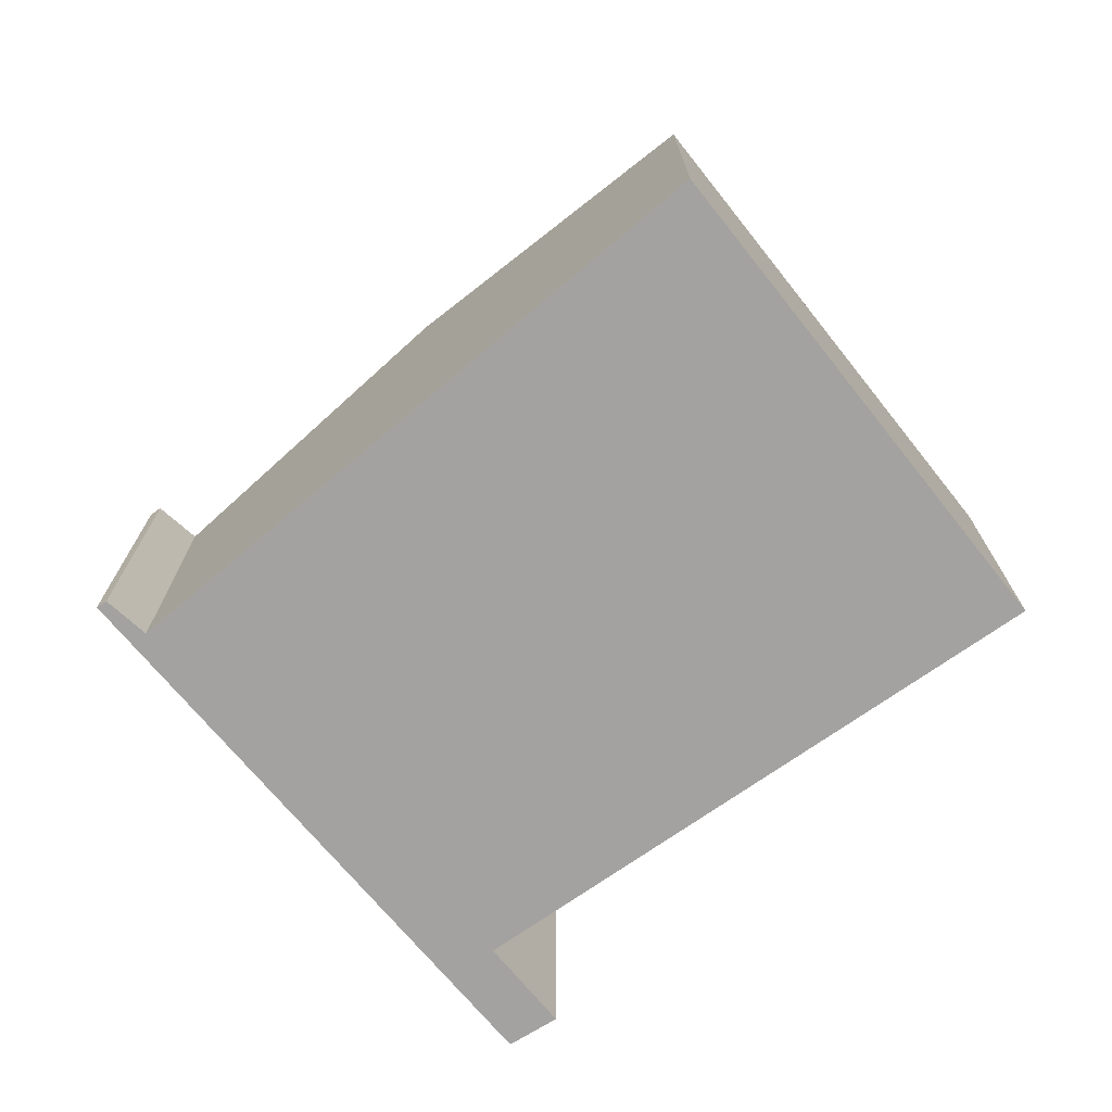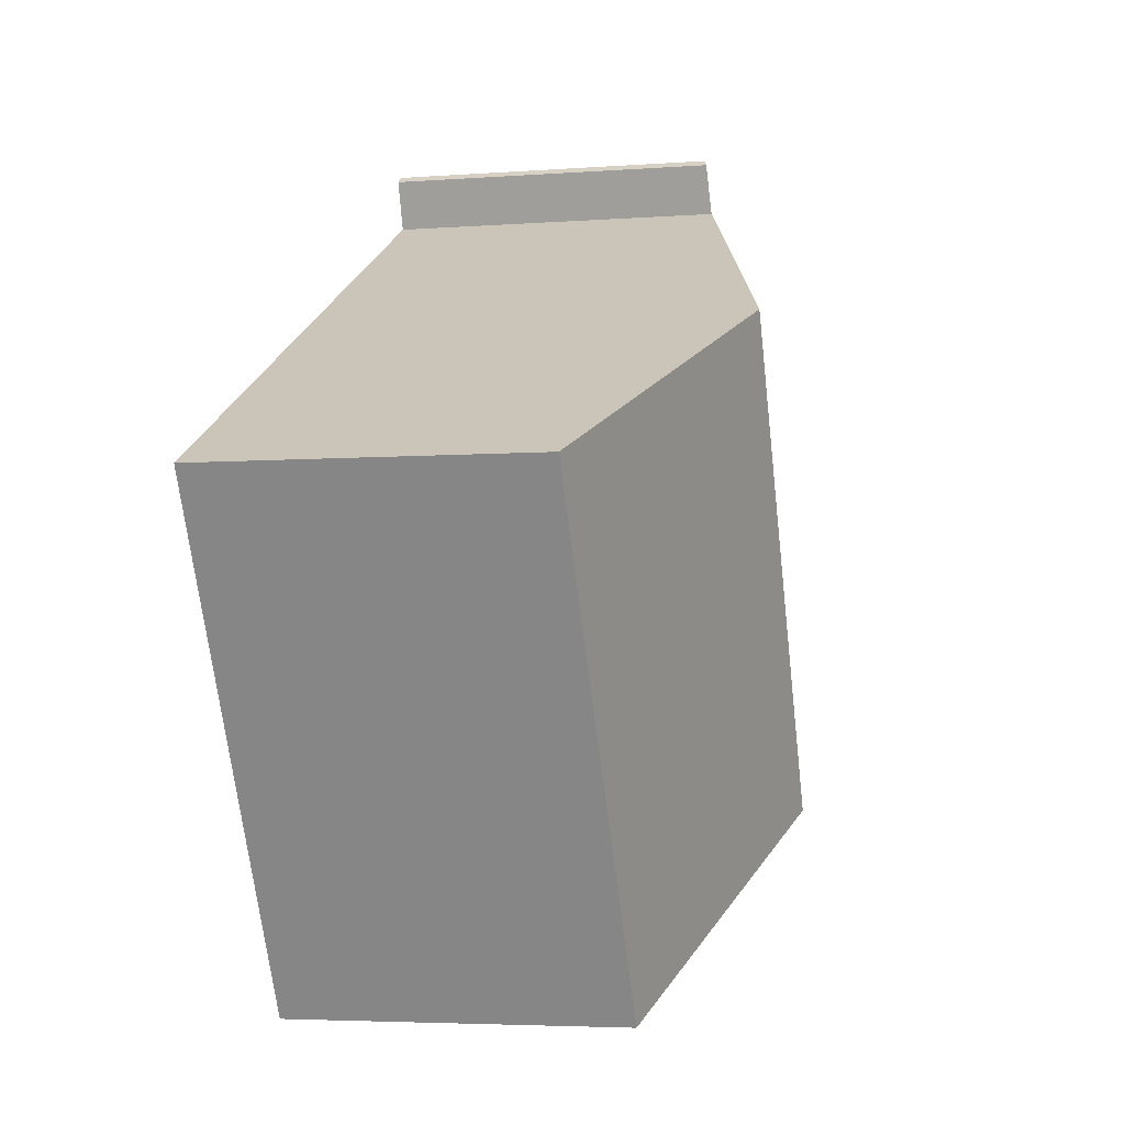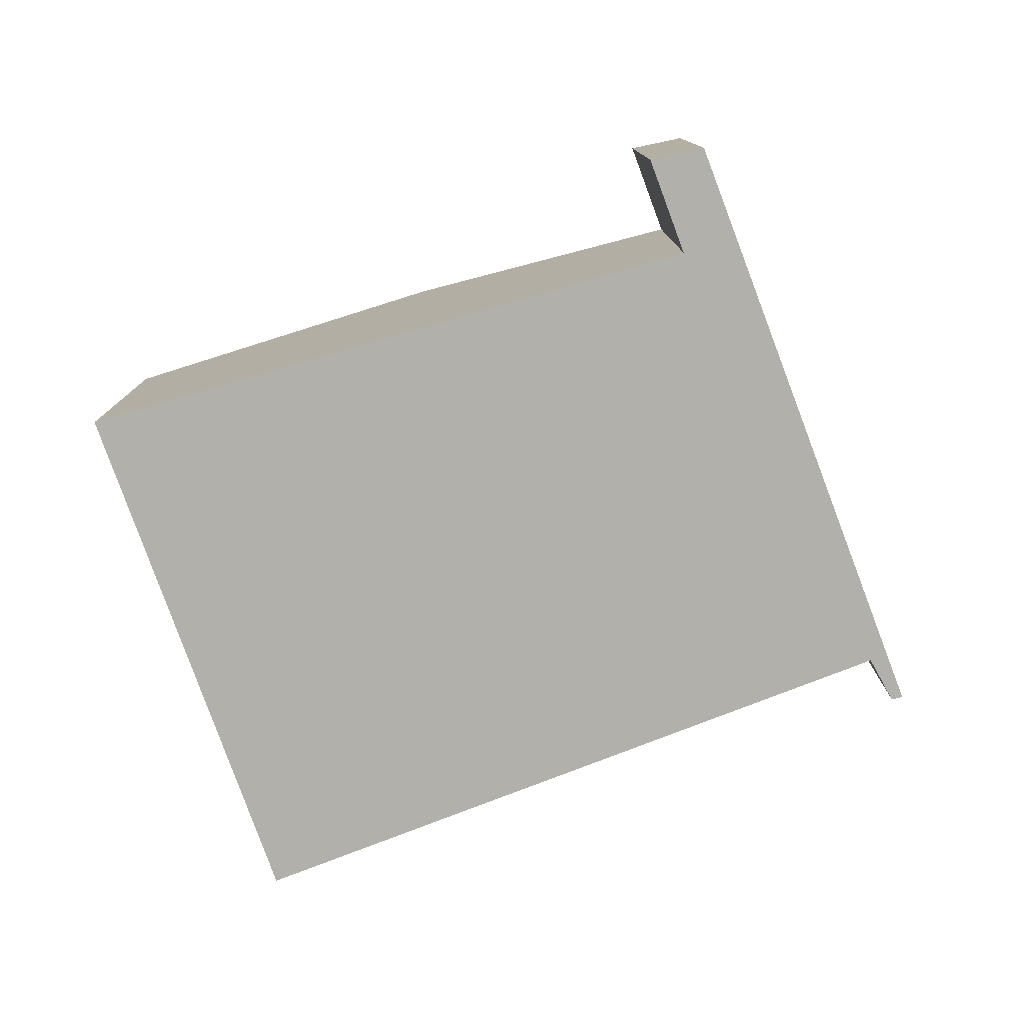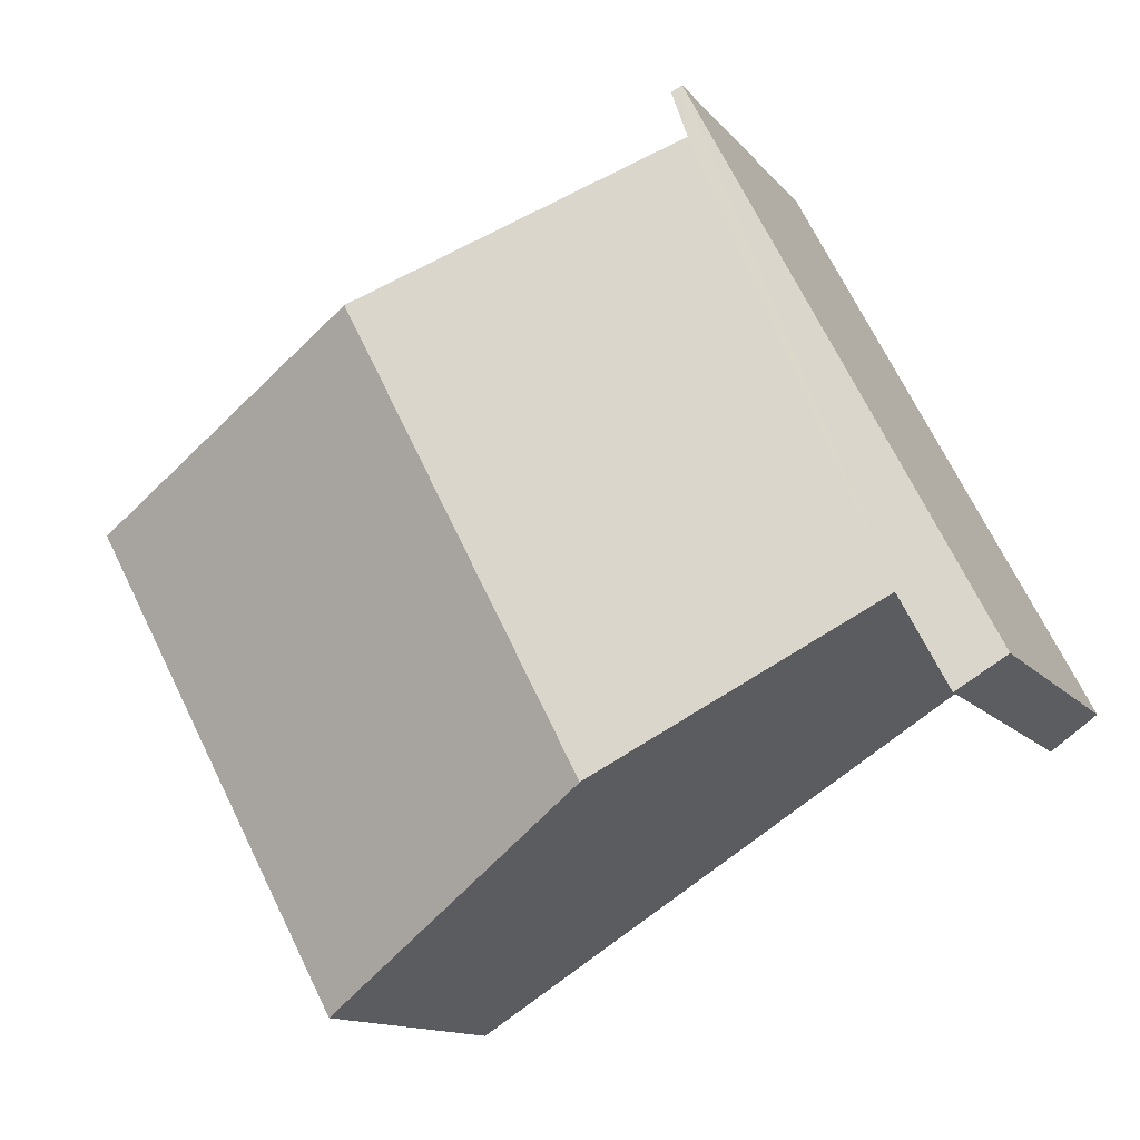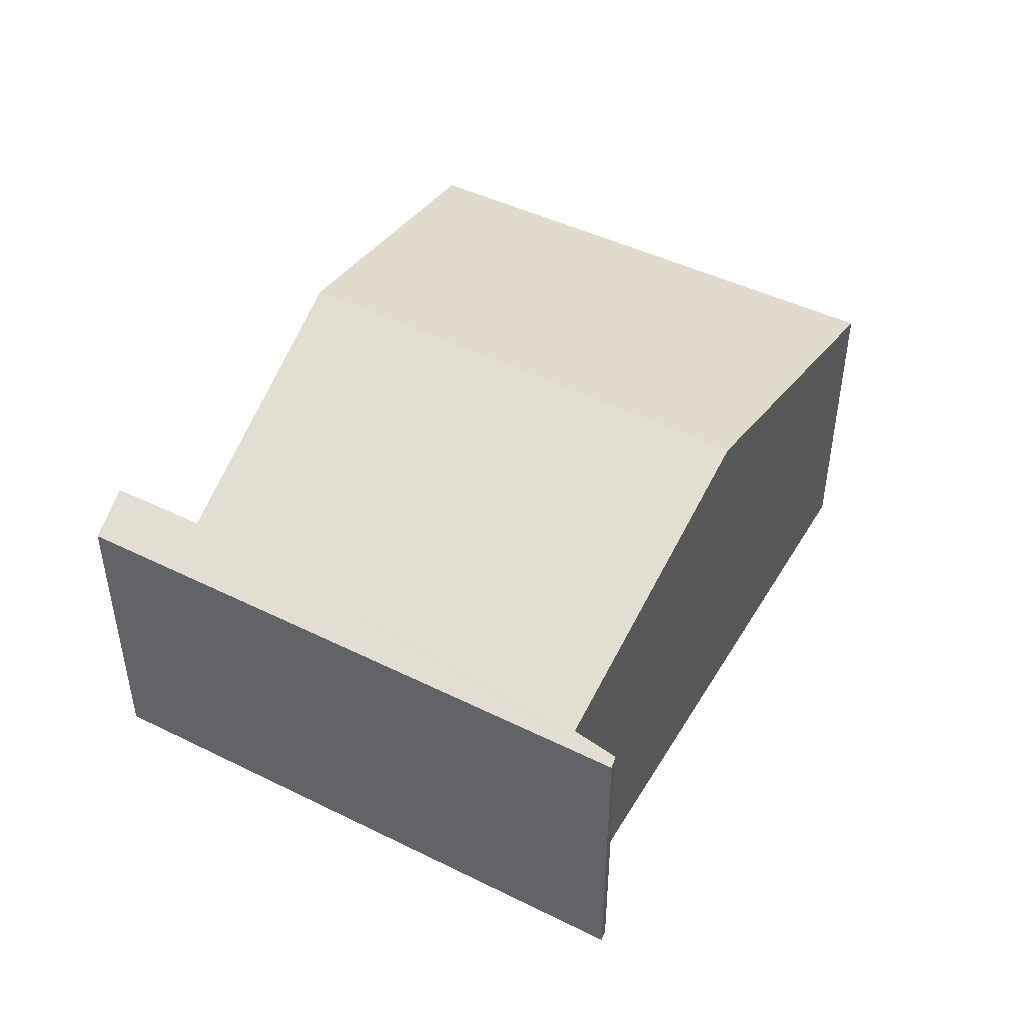
<metadata>
{"format":"obj","ext":"obj","renderer":"f3d","projection":"perspective","resolution":1024,"background":"white","views":[{"elev":-72.7,"azim":67.3,"up":"+Y"},{"elev":-4.3,"azim":104.0,"up":"+Z"},{"elev":-78.5,"azim":-131.7,"up":"+Y"},{"elev":-13.0,"azim":-156.4,"up":"+Z"},{"elev":47.9,"azim":-33.5,"up":"+Y"}]}
</metadata>
<code>
v  4.687 5.834 -1.385
v  12.16 4.393 2.556
v  8.628 4.451 -3.871
v  7.858 5.834 4.756
v  0 4.404 2.697e-16
v  1.261 4.632 0.777
v  0.619 4.629 -0.443
v  3.901 4.404 7.555
v  3.805 4.479 6.826
v  4.031 4.451 7.465
v  0.619 2.713e-17 -0.443
v  0 0 0
v  8.628 2.37e-16 -3.871
v  4.687 8.481e-17 -1.385
v  1.261 -4.758e-17 0.777
v  3.901 -4.626e-16 7.555
v  4.031 -4.571e-16 7.465
v  3.805 -4.18e-16 6.826
v  7.858 -2.912e-16 4.756
v  12.16 -1.565e-16 2.556
g defaultobject
f 1 2 3
f 2 1 4
f 5 6 7
f 6 5 8
f 6 8 9
f 6 9 4
f 9 8 10
f 4 1 6
f 11 5 7
f 5 11 12
f 13 1 3
f 1 13 6
f 6 13 14
f 6 14 15
f 12 8 5
f 8 12 16
f 8 17 10
f 17 8 16
f 18 4 9
f 4 18 2
f 2 18 19
f 2 19 20
f 10 18 9
f 18 10 17
f 2 13 3
f 13 2 20
f 15 7 6
f 7 15 11
f 20 14 13
f 14 20 19
f 14 19 15
f 15 19 18
f 15 18 12
f 12 18 16
f 16 18 17
f 12 11 15

</code>
